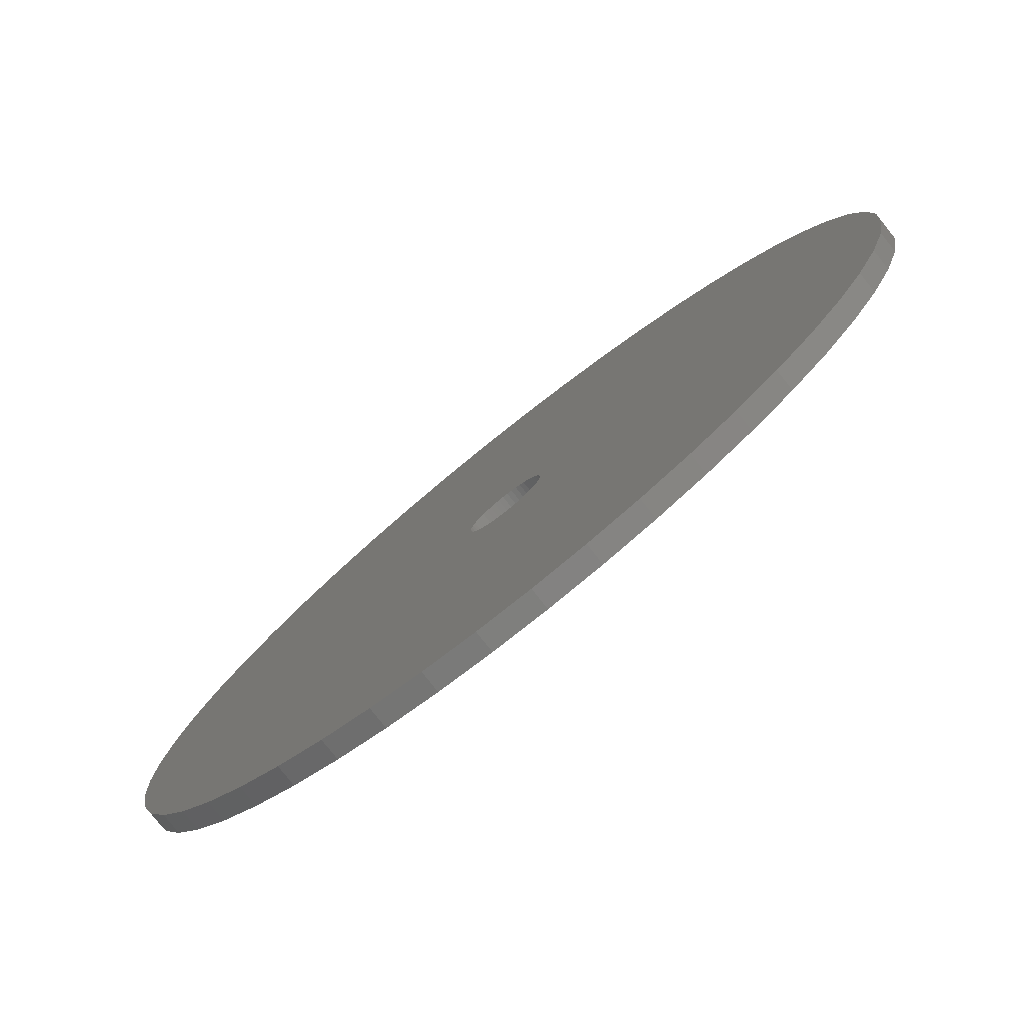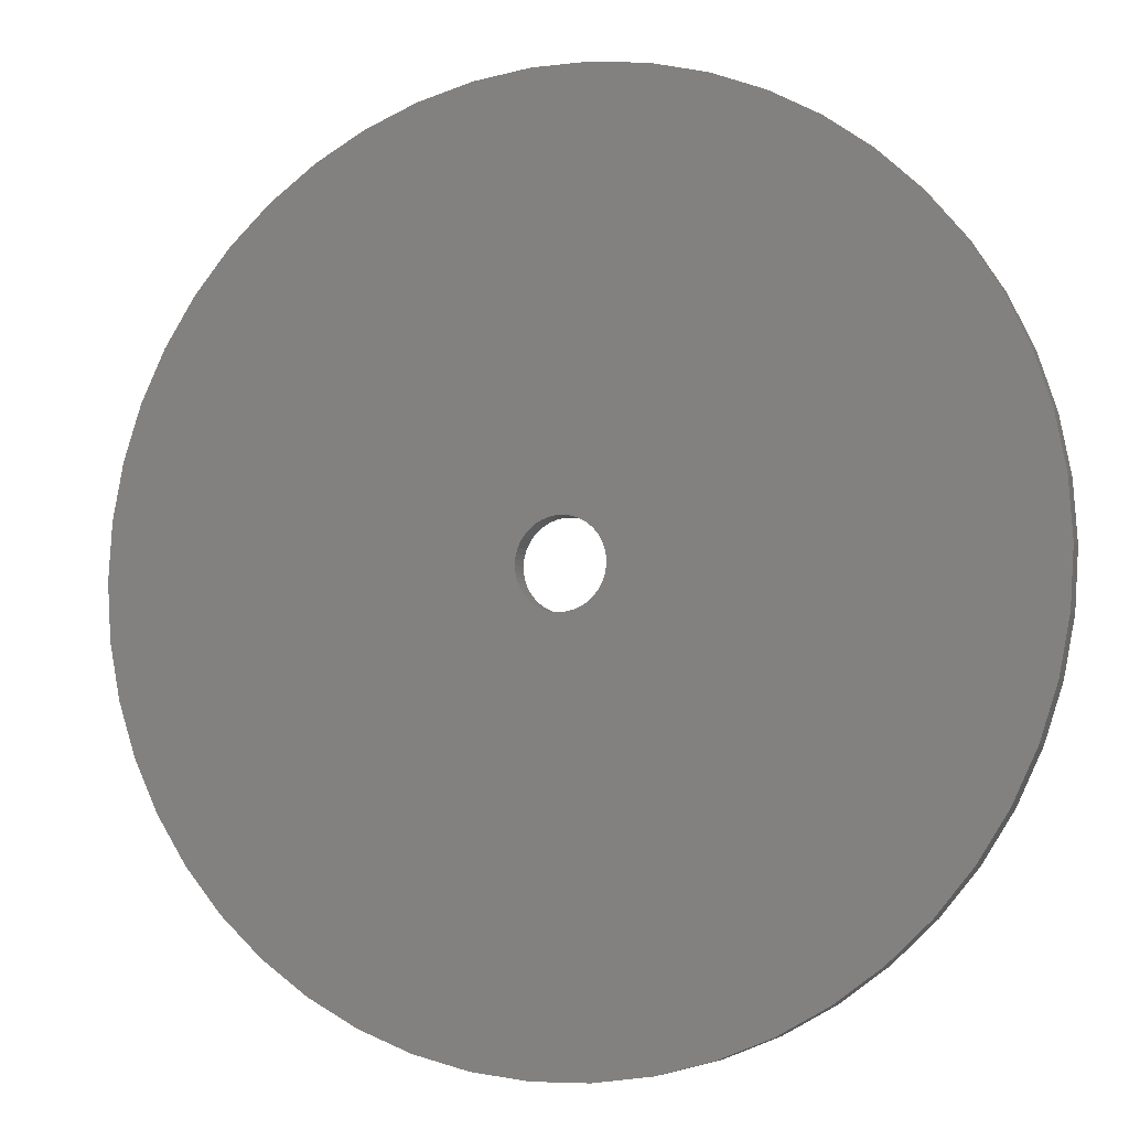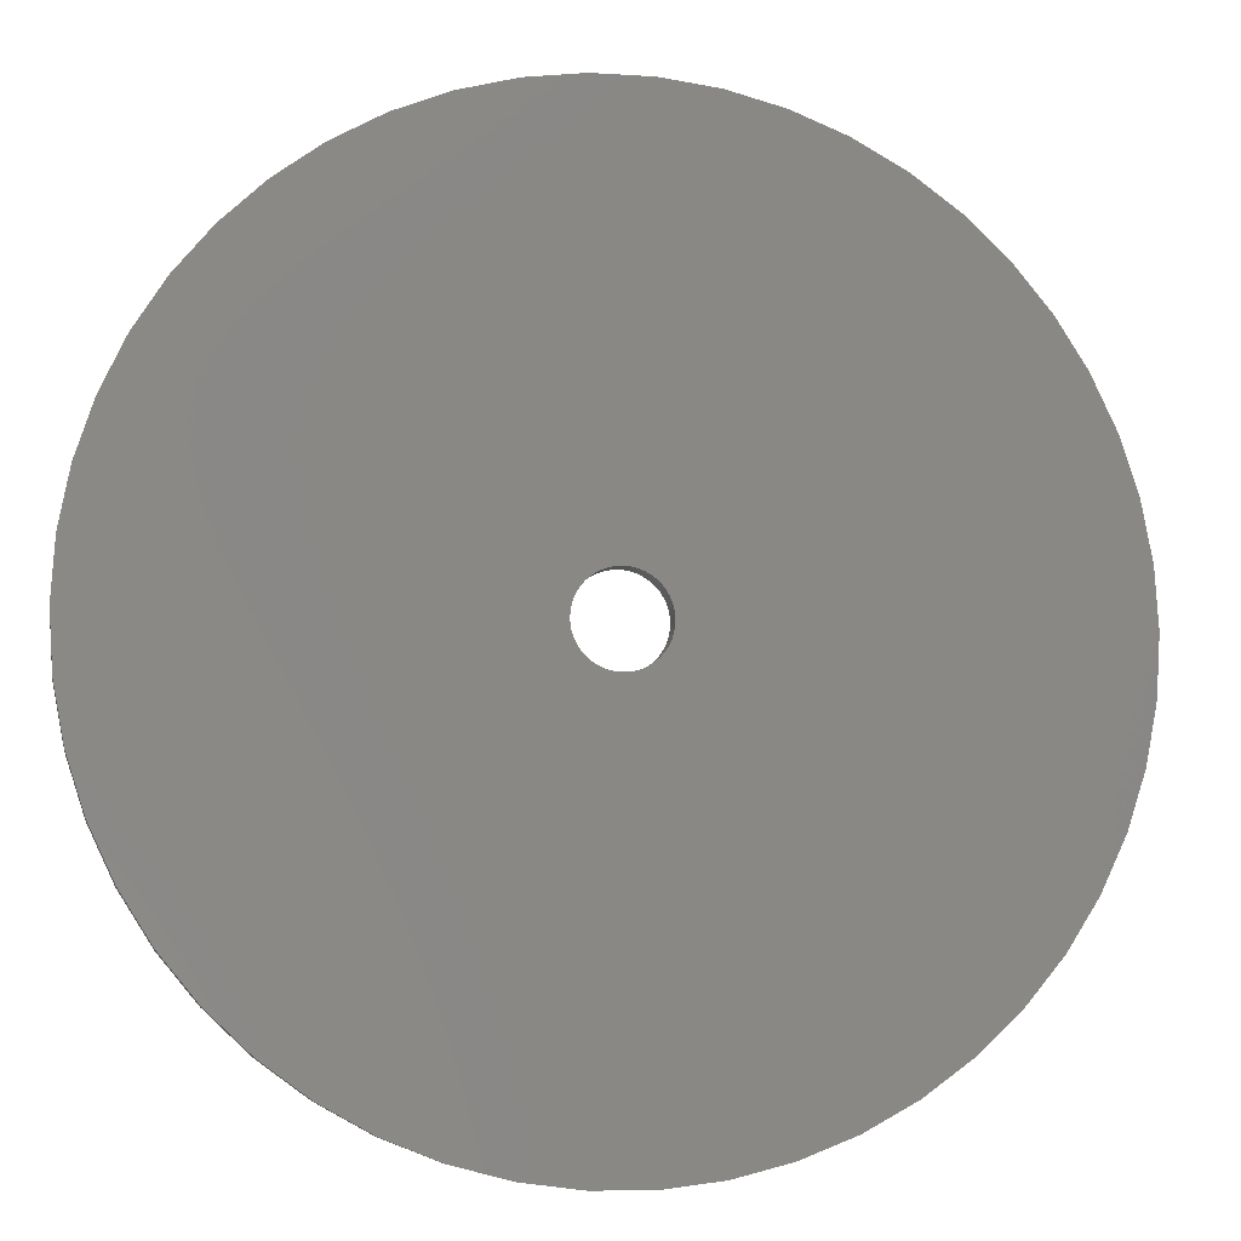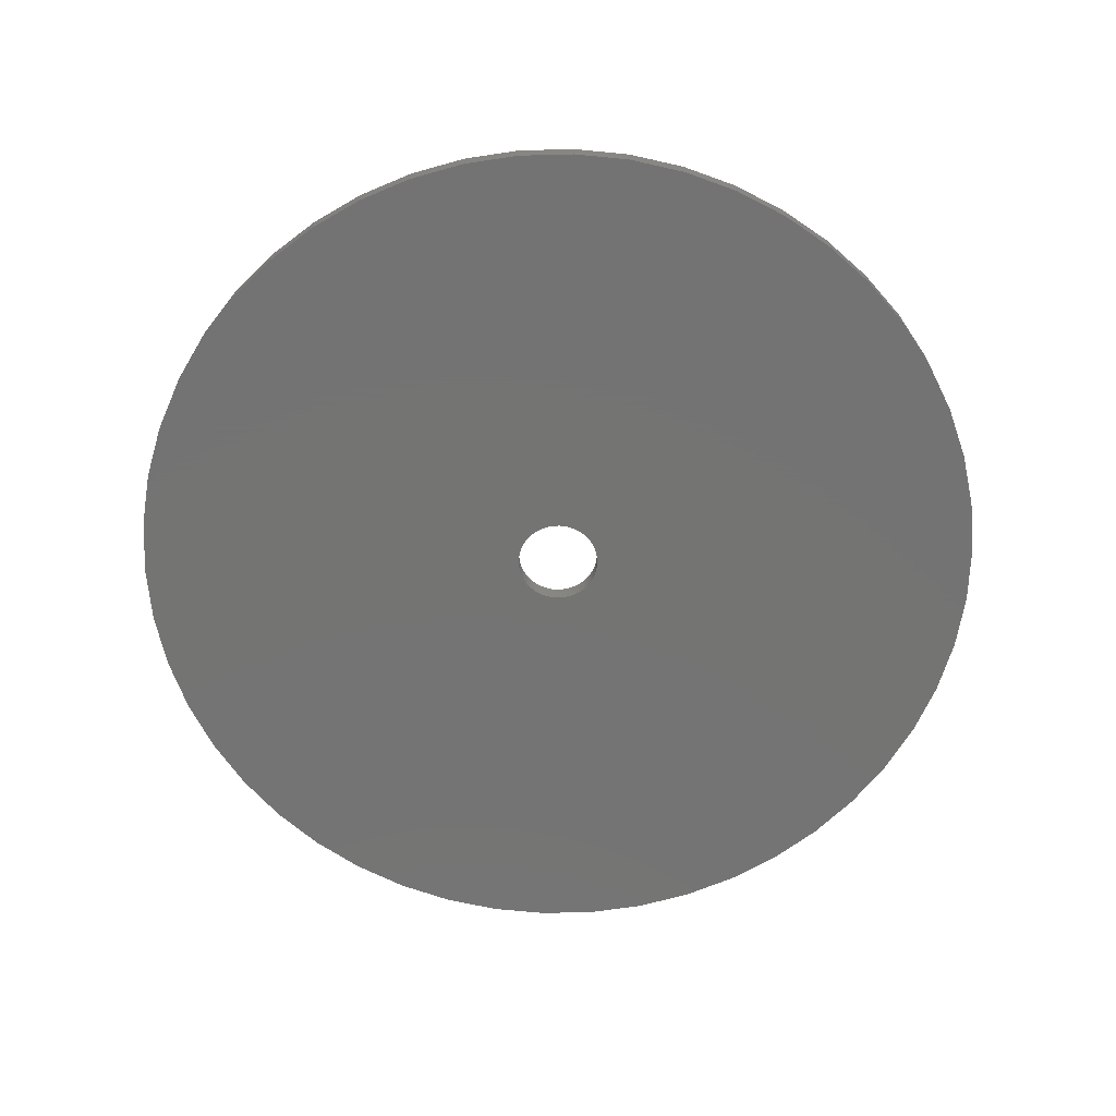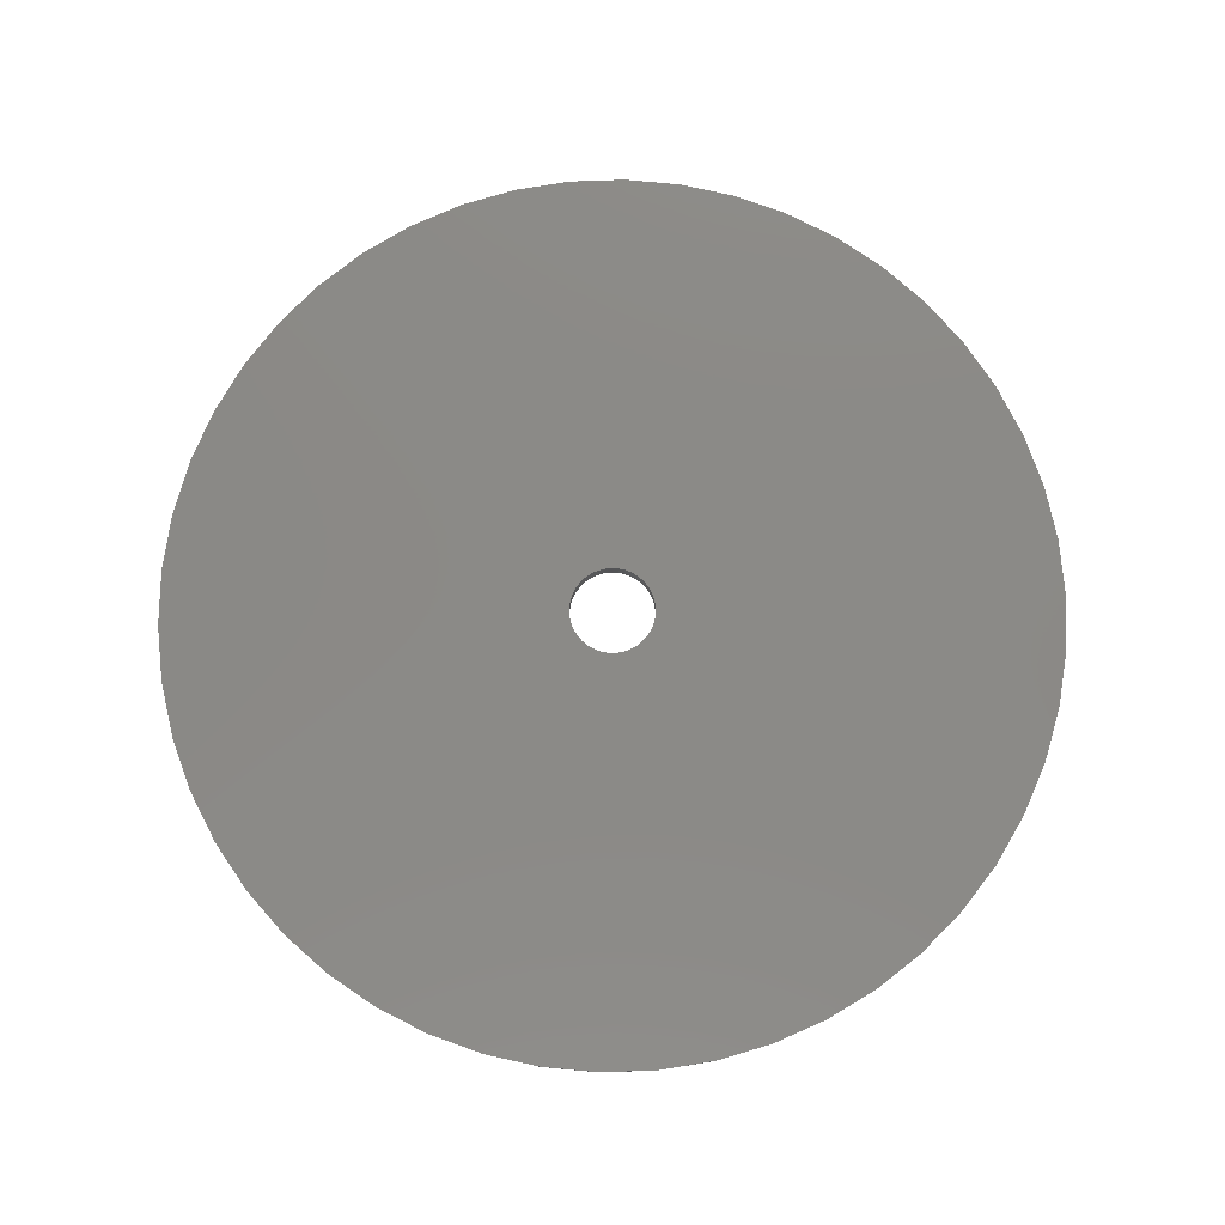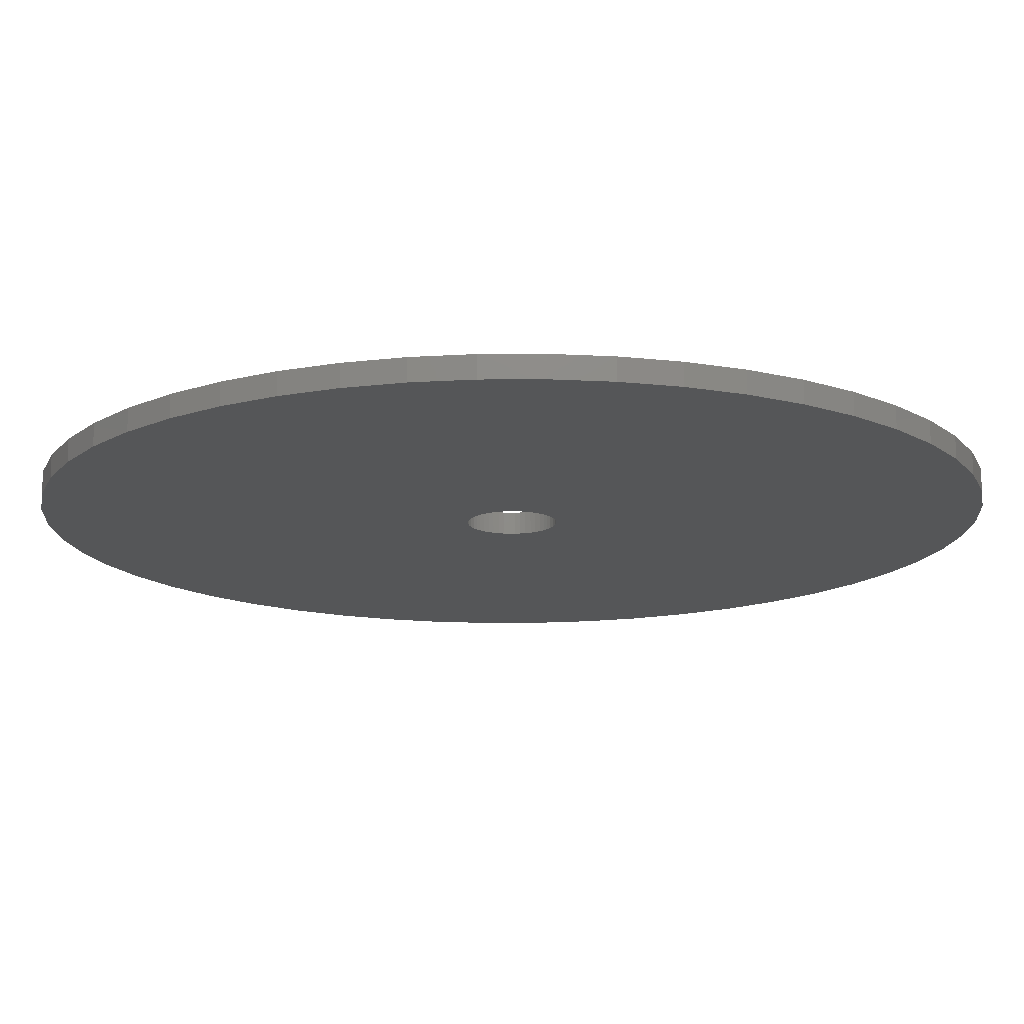
<metadata>
{"format":"stl","ext":"stl","renderer":"f3d","projection":"perspective","resolution":1024,"background":"white","views":[{"elev":-78.9,"azim":38.5,"up":"+Y"},{"elev":-6.3,"azim":20.3,"up":"+Y"},{"elev":-7.8,"azim":169.5,"up":"+Y"},{"elev":-66.0,"azim":-142.5,"up":"+Z"},{"elev":79.1,"azim":-110.0,"up":"+Z"},{"elev":75.0,"azim":-0.2,"up":"+Y"}]}
</metadata>
<code>
# stl→obj: 200 verts, 400 faces
v 21 0 0.5
v 20.83 2.632 -0.5
v 20.83 2.632 0.5
v 21 0 -0.5
v -21 0 -0.5
v -20.83 2.632 0.5
v -20.83 2.632 -0.5
v -21 0 0.5
v 1.319 20.96 -0.5
v -1.319 20.96 0.5
v 1.319 20.96 0.5
v -1.319 20.96 -0.5
v -1.319 -20.96 -0.5
v 1.319 -20.96 0.5
v -1.319 -20.96 0.5
v 1.319 -20.96 -0.5
v 15.31 14.38 -0.5
v 13.39 16.18 0.5
v 15.31 14.38 0.5
v 13.39 16.18 -0.5
v -13.39 16.18 -0.5
v -15.31 14.38 0.5
v -13.39 16.18 0.5
v -15.31 14.38 -0.5
v -6.489 19.97 -0.5
v -8.941 19 0.5
v -6.489 19.97 0.5
v -8.941 19 -0.5
v 19.53 7.731 0.5
v 18.4 10.12 -0.5
v 18.4 10.12 0.5
v 19.53 7.731 -0.5
v 20.34 5.222 -0.5
v 20.34 5.222 0.5
v 8.941 19 -0.5
v 6.489 19.97 0.5
v 8.941 19 0.5
v 6.489 19.97 -0.5
v 11.25 17.73 -0.5
v 11.25 17.73 0.5
v -19.53 7.731 -0.5
v -18.4 10.12 0.5
v -18.4 10.12 -0.5
v -19.53 7.731 0.5
v -20.34 5.222 -0.5
v -20.34 5.222 0.5
v -3.935 20.63 0.5
v -3.935 20.63 -0.5
v 3.935 -20.63 0.5
v 3.935 -20.63 -0.5
v 6.489 -19.97 -0.5
v 8.941 -19 0.5
v 6.489 -19.97 0.5
v 8.941 -19 -0.5
v 16.99 12.34 0.5
v 16.99 12.34 -0.5
v 3.935 20.63 0.5
v 3.935 20.63 -0.5
v -16.99 12.34 0.5
v -16.99 12.34 -0.5
v 2 0 0.5
v 1.984 0.2507 0.5
v 20.83 -2.632 0.5
v 1.937 0.4974 0.5
v 1.984 -0.2507 0.5
v 1.86 0.7362 0.5
v 20.34 -5.222 0.5
v 1.753 0.9635 0.5
v 1.937 -0.4974 0.5
v 1.618 1.176 0.5
v 19.53 -7.731 0.5
v 1.458 1.369 0.5
v 1.86 -0.7362 0.5
v 1.275 1.541 0.5
v 18.4 -10.12 0.5
v 1.072 1.689 0.5
v 1.753 -0.9635 0.5
v 0.8516 1.81 0.5
v 16.99 -12.34 0.5
v 0.618 1.902 0.5
v 1.618 -1.176 0.5
v 15.31 -14.38 0.5
v 0.3748 1.965 0.5
v 0.1256 1.996 0.5
v -0.1256 1.996 0.5
v -0.3748 1.965 0.5
v -0.618 1.902 0.5
v -0.8516 1.81 0.5
v -1.072 1.689 0.5
v -11.25 17.73 0.5
v -1.275 1.541 0.5
v -1.458 1.369 0.5
v -1.618 1.176 0.5
v 1.458 -1.369 0.5
v 13.39 -16.18 0.5
v 1.275 -1.541 0.5
v 11.25 -17.73 0.5
v 1.072 -1.689 0.5
v 0.8516 -1.81 0.5
v 0.618 -1.902 0.5
v 0.3748 -1.965 0.5
v 0.1256 -1.996 0.5
v -0.1256 -1.996 0.5
v -0.3748 -1.965 0.5
v -3.935 -20.63 0.5
v -0.618 -1.902 0.5
v -6.489 -19.97 0.5
v -0.8516 -1.81 0.5
v -8.941 -19 0.5
v -1.072 -1.689 0.5
v -11.25 -17.73 0.5
v -1.275 -1.541 0.5
v -13.39 -16.18 0.5
v -1.458 -1.369 0.5
v -15.31 -14.38 0.5
v -1.618 -1.176 0.5
v -16.99 -12.34 0.5
v -1.753 -0.9635 0.5
v -18.4 -10.12 0.5
v -1.86 -0.7362 0.5
v -19.53 -7.731 0.5
v -1.937 -0.4974 0.5
v -20.34 -5.222 0.5
v -1.984 -0.2507 0.5
v -20.83 -2.632 0.5
v -2 0 0.5
v -1.753 0.9635 0.5
v -1.86 0.7362 0.5
v -1.937 0.4974 0.5
v -1.984 0.2507 0.5
v -11.25 17.73 -0.5
v 20.83 -2.632 -0.5
v 11.25 -17.73 -0.5
v 13.39 -16.18 -0.5
v 15.31 -14.38 -0.5
v 20.34 -5.222 -0.5
v 2 0 -0.5
v 1.984 -0.2507 -0.5
v 1.937 -0.4974 -0.5
v 19.53 -7.731 -0.5
v 1.984 0.2507 -0.5
v 1.86 -0.7362 -0.5
v 18.4 -10.12 -0.5
v 1.753 -0.9635 -0.5
v 16.99 -12.34 -0.5
v 1.937 0.4974 -0.5
v 1.618 -1.176 -0.5
v 1.458 -1.369 -0.5
v 1.86 0.7362 -0.5
v 1.275 -1.541 -0.5
v 1.072 -1.689 -0.5
v 1.753 0.9635 -0.5
v 0.8516 -1.81 -0.5
v 0.618 -1.902 -0.5
v 1.618 1.176 -0.5
v 0.3748 -1.965 -0.5
v 0.1256 -1.996 -0.5
v -0.1256 -1.996 -0.5
v -0.3748 -1.965 -0.5
v -3.935 -20.63 -0.5
v -0.618 -1.902 -0.5
v -6.489 -19.97 -0.5
v -0.8516 -1.81 -0.5
v -8.941 -19 -0.5
v -1.072 -1.689 -0.5
v -11.25 -17.73 -0.5
v -1.275 -1.541 -0.5
v -13.39 -16.18 -0.5
v -1.458 -1.369 -0.5
v -15.31 -14.38 -0.5
v -1.618 -1.176 -0.5
v 1.458 1.369 -0.5
v 1.275 1.541 -0.5
v 1.072 1.689 -0.5
v 0.8516 1.81 -0.5
v 0.618 1.902 -0.5
v 0.3748 1.965 -0.5
v 0.1256 1.996 -0.5
v -0.1256 1.996 -0.5
v -0.3748 1.965 -0.5
v -0.618 1.902 -0.5
v -0.8516 1.81 -0.5
v -1.072 1.689 -0.5
v -1.275 1.541 -0.5
v -1.458 1.369 -0.5
v -1.618 1.176 -0.5
v -1.753 0.9635 -0.5
v -1.86 0.7362 -0.5
v -1.937 0.4974 -0.5
v -1.984 0.2507 -0.5
v -2 0 -0.5
v -16.99 -12.34 -0.5
v -1.753 -0.9635 -0.5
v -18.4 -10.12 -0.5
v -1.86 -0.7362 -0.5
v -19.53 -7.731 -0.5
v -1.937 -0.4974 -0.5
v -20.34 -5.222 -0.5
v -1.984 -0.2507 -0.5
v -20.83 -2.632 -0.5
f 1 2 3
f 2 1 4
f 5 6 7
f 6 5 8
f 9 10 11
f 10 9 12
f 13 14 15
f 14 13 16
f 17 18 19
f 18 17 20
f 21 22 23
f 22 21 24
f 25 26 27
f 26 25 28
f 29 30 31
f 30 29 32
f 3 33 34
f 33 3 2
f 35 36 37
f 36 35 38
f 39 37 40
f 37 39 35
f 41 42 43
f 42 41 44
f 45 44 41
f 44 45 46
f 12 47 10
f 47 12 48
f 16 49 14
f 49 16 50
f 51 52 53
f 52 51 54
f 34 32 29
f 32 34 33
f 55 17 19
f 17 55 56
f 31 56 55
f 56 31 30
f 38 57 36
f 57 38 58
f 58 11 57
f 11 58 9
f 20 40 18
f 40 20 39
f 43 59 60
f 59 43 42
f 60 22 24
f 22 60 59
f 7 46 45
f 46 7 6
f 61 1 3
f 62 3 34
f 1 61 63
f 64 34 29
f 65 63 61
f 66 29 31
f 63 65 67
f 68 31 55
f 69 67 65
f 70 55 19
f 67 69 71
f 72 19 18
f 73 71 69
f 74 18 40
f 71 73 75
f 76 40 37
f 77 75 73
f 78 37 36
f 75 77 79
f 80 36 57
f 81 79 77
f 79 81 82
f 3 62 61
f 34 64 62
f 29 66 64
f 31 68 66
f 55 70 68
f 19 72 70
f 83 57 11
f 18 74 72
f 40 76 74
f 37 78 76
f 36 80 78
f 57 83 80
f 11 84 83
f 11 85 84
f 10 85 11
f 85 10 86
f 47 86 10
f 86 47 87
f 27 87 47
f 87 27 88
f 26 88 27
f 88 26 89
f 90 89 26
f 89 90 91
f 23 91 90
f 91 23 92
f 22 92 23
f 92 22 93
f 94 82 81
f 82 94 95
f 96 95 94
f 95 96 97
f 98 97 96
f 97 98 52
f 99 52 98
f 52 99 53
f 100 53 99
f 53 100 49
f 101 49 100
f 49 101 14
f 102 14 101
f 103 14 102
f 15 103 104
f 105 104 106
f 107 106 108
f 109 108 110
f 111 110 112
f 103 15 14
f 113 112 114
f 115 114 116
f 117 116 118
f 119 118 120
f 121 120 122
f 123 122 124
f 125 124 126
f 59 93 22
f 104 105 15
f 93 59 127
f 106 107 105
f 42 127 59
f 108 109 107
f 127 42 128
f 110 111 109
f 44 128 42
f 112 113 111
f 128 44 129
f 114 115 113
f 46 129 44
f 116 117 115
f 129 46 130
f 118 119 117
f 6 130 46
f 120 121 119
f 130 6 126
f 122 123 121
f 8 126 6
f 124 125 123
f 126 8 125
f 28 90 26
f 90 28 131
f 131 23 90
f 23 131 21
f 48 27 47
f 27 48 25
f 63 4 1
f 4 63 132
f 54 97 52
f 97 54 133
f 134 82 95
f 82 134 135
f 67 132 63
f 132 67 136
f 137 4 132
f 138 132 136
f 4 137 2
f 139 136 140
f 141 2 137
f 142 140 143
f 2 141 33
f 144 143 145
f 146 33 141
f 147 145 135
f 33 146 32
f 148 135 134
f 149 32 146
f 150 134 133
f 32 149 30
f 151 133 54
f 152 30 149
f 153 54 51
f 30 152 56
f 154 51 50
f 155 56 152
f 56 155 17
f 132 138 137
f 136 139 138
f 140 142 139
f 143 144 142
f 145 147 144
f 135 148 147
f 156 50 16
f 134 150 148
f 133 151 150
f 54 153 151
f 51 154 153
f 50 156 154
f 16 157 156
f 16 158 157
f 13 158 16
f 158 13 159
f 160 159 13
f 159 160 161
f 162 161 160
f 161 162 163
f 164 163 162
f 163 164 165
f 166 165 164
f 165 166 167
f 168 167 166
f 167 168 169
f 170 169 168
f 169 170 171
f 172 17 155
f 17 172 20
f 173 20 172
f 20 173 39
f 174 39 173
f 39 174 35
f 175 35 174
f 35 175 38
f 176 38 175
f 38 176 58
f 177 58 176
f 58 177 9
f 178 9 177
f 179 9 178
f 12 179 180
f 48 180 181
f 25 181 182
f 28 182 183
f 131 183 184
f 179 12 9
f 21 184 185
f 24 185 186
f 60 186 187
f 43 187 188
f 41 188 189
f 45 189 190
f 7 190 191
f 192 171 170
f 180 48 12
f 171 192 193
f 181 25 48
f 194 193 192
f 182 28 25
f 193 194 195
f 183 131 28
f 196 195 194
f 184 21 131
f 195 196 197
f 185 24 21
f 198 197 196
f 186 60 24
f 197 198 199
f 187 43 60
f 200 199 198
f 188 41 43
f 199 200 191
f 189 45 41
f 5 191 200
f 190 7 45
f 191 5 7
f 75 140 71
f 140 75 143
f 82 145 79
f 145 82 135
f 162 105 107
f 105 162 160
f 170 113 115
f 113 170 168
f 192 119 194
f 119 192 117
f 196 123 198
f 123 196 121
f 50 53 49
f 53 50 51
f 133 95 97
f 95 133 134
f 71 136 67
f 136 71 140
f 79 143 75
f 143 79 145
f 160 15 105
f 15 160 13
f 164 107 109
f 107 164 162
f 170 117 192
f 117 170 115
f 194 121 196
f 121 194 119
f 198 125 200
f 125 198 123
f 200 8 5
f 8 200 125
f 166 109 111
f 109 166 164
f 168 111 113
f 111 168 166
f 137 62 141
f 62 137 61
f 126 190 130
f 190 126 191
f 179 84 85
f 84 179 178
f 157 103 102
f 103 157 158
f 148 96 94
f 96 148 150
f 173 72 74
f 72 173 172
f 185 91 92
f 91 185 184
f 182 87 88
f 87 182 181
f 149 68 152
f 68 149 66
f 141 64 146
f 64 141 62
f 176 78 80
f 78 176 175
f 174 74 76
f 74 174 173
f 128 187 127
f 187 128 188
f 129 188 128
f 188 129 189
f 183 88 89
f 88 183 182
f 181 86 87
f 86 181 180
f 156 102 101
f 102 156 157
f 146 66 149
f 66 146 64
f 155 72 172
f 72 155 70
f 152 70 155
f 70 152 68
f 177 80 83
f 80 177 176
f 178 83 84
f 83 178 177
f 175 76 78
f 76 175 174
f 127 186 93
f 186 127 187
f 93 185 92
f 185 93 186
f 130 189 129
f 189 130 190
f 184 89 91
f 89 184 183
f 180 85 86
f 85 180 179
f 139 65 138
f 65 139 69
f 118 195 120
f 195 118 193
f 116 193 118
f 193 116 171
f 151 99 98
f 99 151 153
f 148 81 147
f 81 148 94
f 144 73 142
f 73 144 77
f 138 61 137
f 61 138 65
f 114 171 116
f 171 114 169
f 120 197 122
f 197 120 195
f 124 191 126
f 191 124 199
f 150 98 96
f 98 150 151
f 153 100 99
f 100 153 154
f 154 101 100
f 101 154 156
f 147 77 144
f 77 147 81
f 142 69 139
f 69 142 73
f 158 104 103
f 104 158 159
f 159 106 104
f 106 159 161
f 122 199 124
f 199 122 197
f 167 114 112
f 114 167 169
f 163 110 108
f 110 163 165
f 165 112 110
f 112 165 167
f 161 108 106
f 108 161 163

</code>
